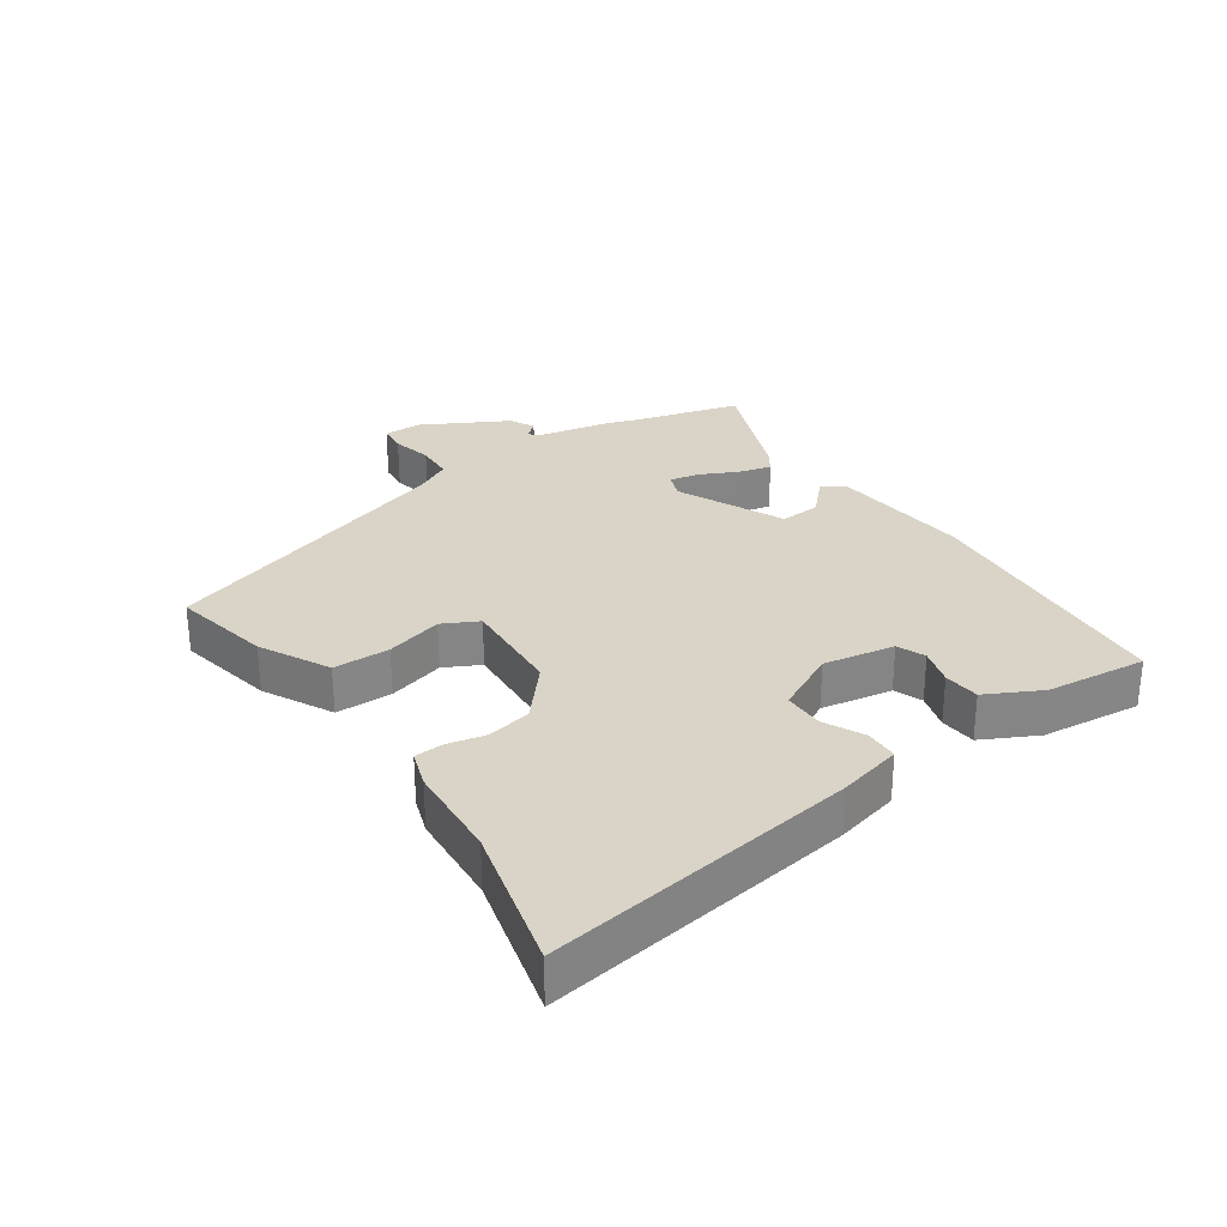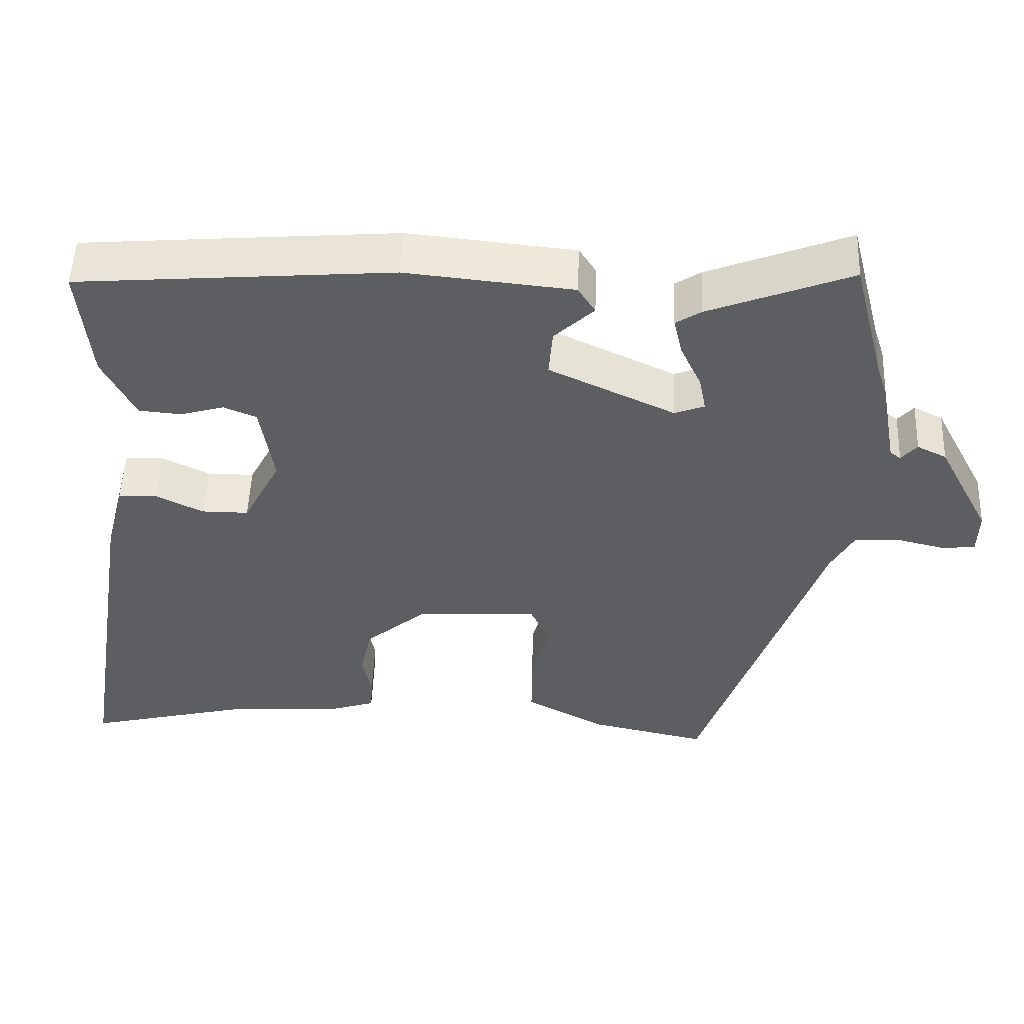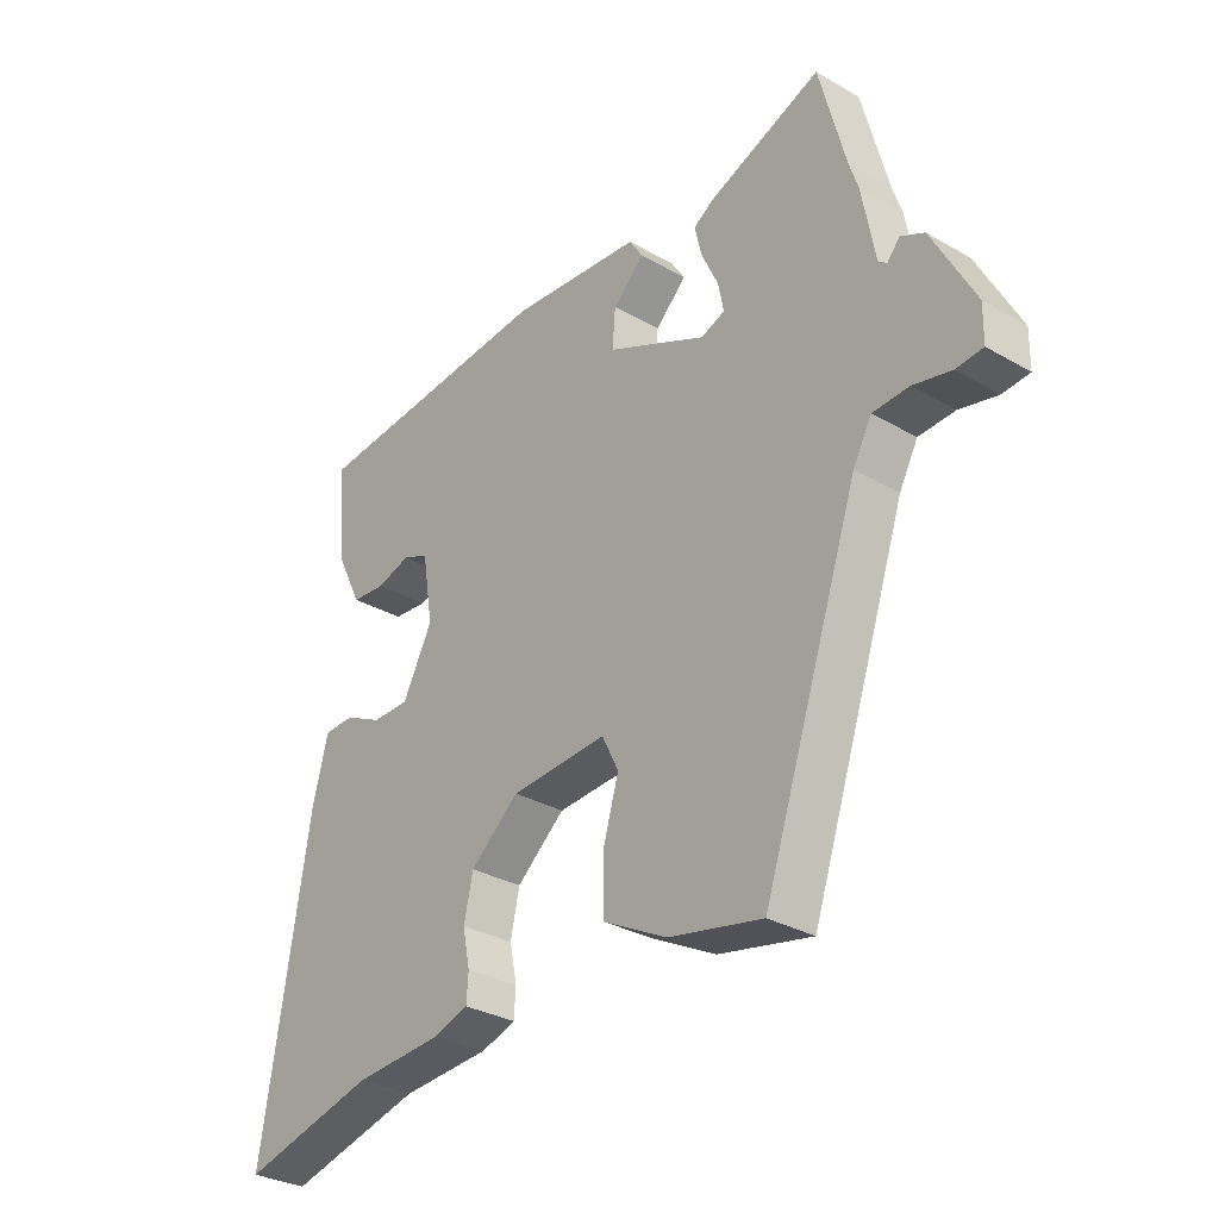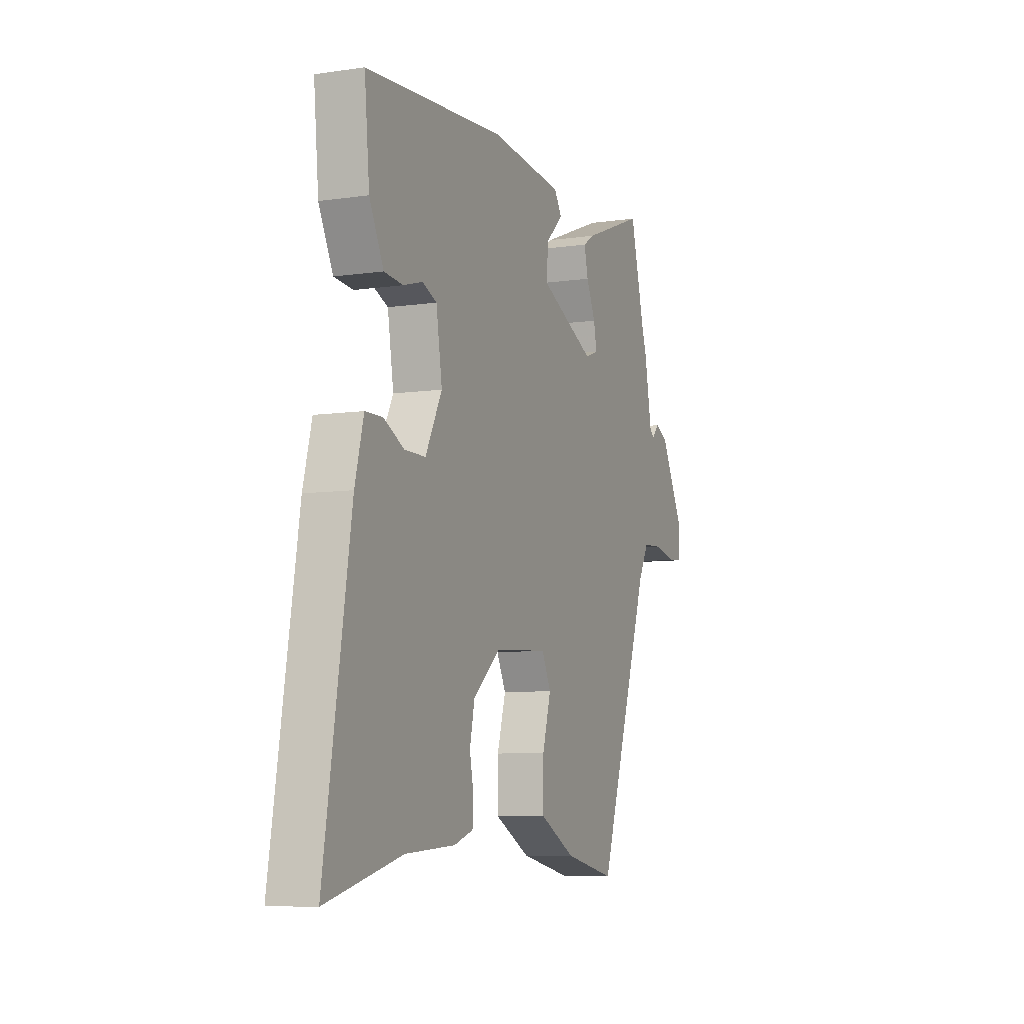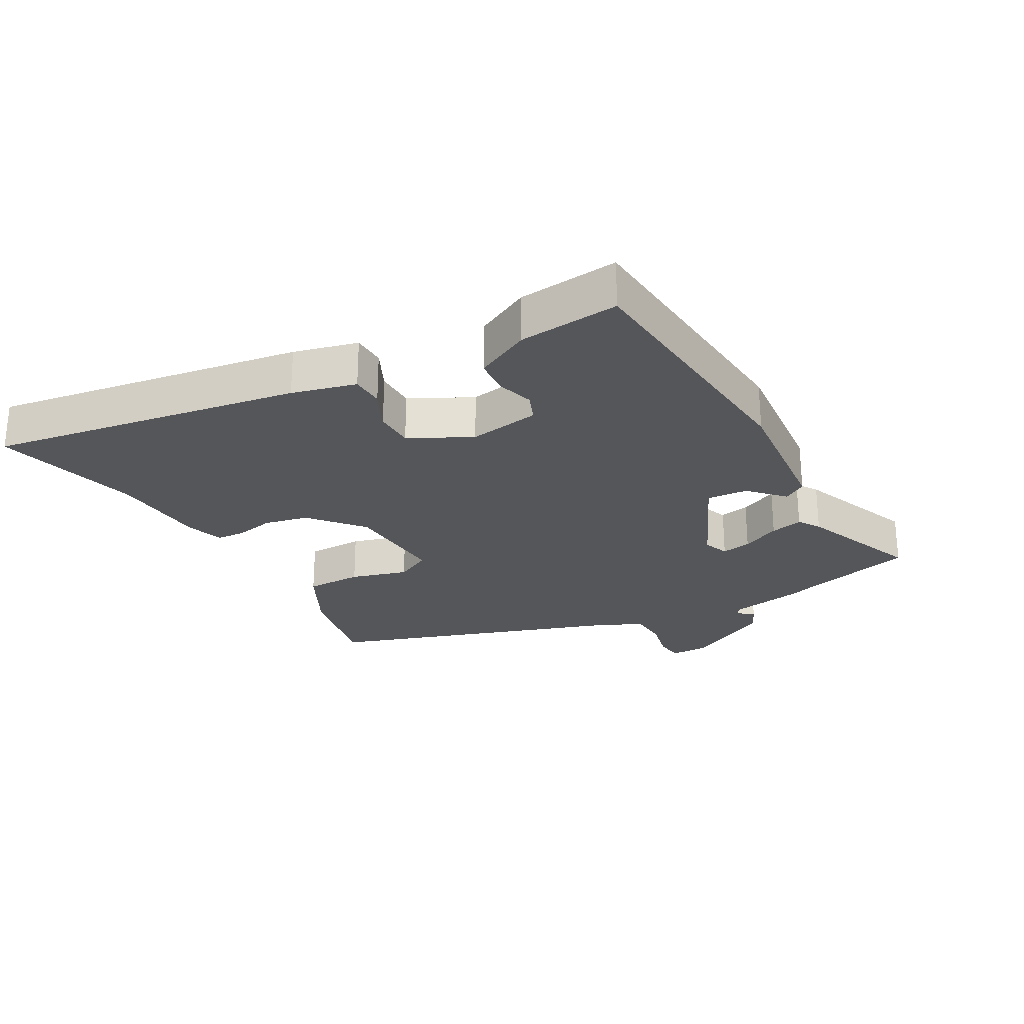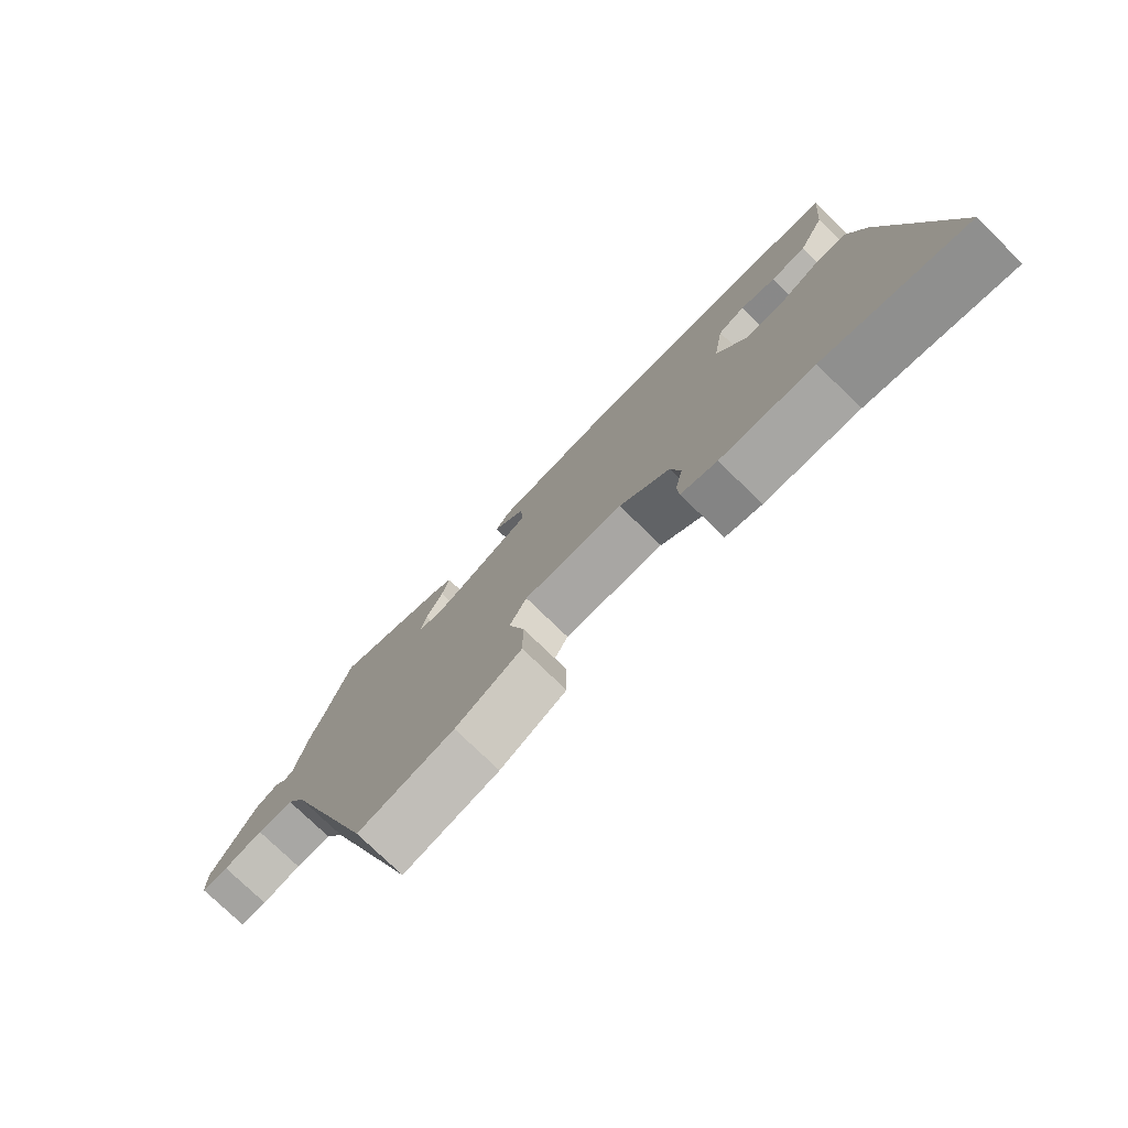
<metadata>
{"format":"obj","ext":"obj","renderer":"f3d","projection":"perspective","resolution":1024,"background":"white","views":[{"elev":28.8,"azim":-123.9,"up":"+Y"},{"elev":51.3,"azim":2.3,"up":"+Z"},{"elev":-31.2,"azim":50.7,"up":"+Z"},{"elev":-7.6,"azim":-67.6,"up":"+Z"},{"elev":-25.5,"azim":-60.5,"up":"+Y"},{"elev":-77.0,"azim":-134.1,"up":"+Z"}]}
</metadata>
<code>
v -0.503 0.07 0.49
v -0.082 0.07 0.524
v 0.141 0.07 0.502
v 0.164 0.07 0.466
v 0.111 0.07 0.416
v 0.106 0.07 0.352
v 0.274 0.07 0.274
v 0.314 0.07 0.289
v 0.305 0.07 0.336
v 0.277 0.07 0.396
v 0.265 0.07 0.447
v 0.299 0.07 0.469
v 0.489 0.07 0.543
v 0.533 0.07 0.372
v 0.548 0.07 0.326
v 0.57 0.07 0.206
v 0.584 0.07 0.196
v 0.605 0.07 0.22
v 0.644 0.07 0.201
v 0.715 0.07 0.066
v 0.714 0.07 0.006
v 0.669 0.07 0.002
v 0.605 0.07 0.017
v 0.545 0.07 0.014
v 0.514 0.07 -0.043
v 0.353 0.07 -0.513
v 0.197 0.07 -0.48
v 0.089 0.07 -0.423
v 0.089 0.07 -0.334
v 0.115 0.07 -0.245
v 0.087 0.07 -0.189
v -0.076 0.07 -0.198
v -0.158 0.07 -0.267
v -0.173 0.07 -0.336
v -0.161 0.07 -0.396
v -0.164 0.07 -0.441
v -0.222 0.07 -0.46
v -0.373 0.07 -0.469
v -0.601 0.07 -0.525
v -0.522 0.07 -0.038
v -0.496 0.07 0.062
v -0.444 0.07 0.063
v -0.381 0.07 0.032
v -0.318 0.07 0.032
v -0.268 0.07 0.128
v -0.286 0.07 0.24
v -0.33 0.07 0.258
v -0.388 0.07 0.241
v -0.445 0.07 0.246
v -0.488 0.07 0.332
v -0.503 0 0.49
v -0.082 0 0.524
v 0.141 0 0.502
v 0.164 0 0.466
v 0.111 0 0.416
v 0.106 0 0.352
v 0.274 0 0.274
v 0.314 0 0.289
v 0.305 0 0.336
v 0.277 0 0.396
v 0.265 0 0.447
v 0.299 0 0.469
v 0.489 0 0.543
v 0.533 0 0.372
v 0.548 0 0.326
v 0.57 0 0.206
v 0.584 0 0.196
v 0.605 0 0.22
v 0.644 0 0.201
v 0.715 0 0.066
v 0.714 0 0.006
v 0.669 0 0.002
v 0.605 0 0.017
v 0.545 0 0.014
v 0.514 0 -0.043
v 0.353 0 -0.513
v 0.197 0 -0.48
v 0.089 0 -0.423
v 0.089 0 -0.334
v 0.115 0 -0.245
v 0.087 0 -0.189
v -0.076 0 -0.198
v -0.158 0 -0.267
v -0.173 0 -0.336
v -0.161 0 -0.396
v -0.164 0 -0.441
v -0.222 0 -0.46
v -0.373 0 -0.469
v -0.601 0 -0.525
v -0.522 0 -0.038
v -0.496 0 0.062
v -0.444 0 0.063
v -0.381 0 0.032
v -0.318 0 0.032
v -0.268 0 0.128
v -0.286 0 0.24
v -0.33 0 0.258
v -0.388 0 0.241
v -0.445 0 0.246
v -0.488 0 0.332
f 47 48 49 50
f 46 47 50 1
f 40 41 42 43
f 38 39 40 43
f 38 43 44
f 37 38 44 45
f 34 35 36 37
f 33 34 37 45
f 27 28 29 30
f 25 26 27 30
f 24 25 30 31
f 20 21 22 23
f 20 23 24
f 17 18 19 20
f 16 17 20 24
f 14 15 16 24
f 9 10 11 12
f 8 9 12 13
f 2 3 4 5
f 46 1 2 5
f 46 5 6
f 32 33 45 46
f 32 46 6 7
f 31 32 7 8
f 14 24 31
f 8 13 14 31
f 100 99 98 97
f 51 100 97 96
f 93 92 91 90
f 93 90 89 88
f 94 93 88
f 95 94 88 87
f 87 86 85 84
f 95 87 84 83
f 80 79 78 77
f 80 77 76 75
f 81 80 75 74
f 73 72 71 70
f 74 73 70
f 70 69 68 67
f 74 70 67 66
f 74 66 65 64
f 62 61 60 59
f 63 62 59 58
f 55 54 53 52
f 55 52 51 96
f 56 55 96
f 96 95 83 82
f 57 56 96 82
f 58 57 82 81
f 81 74 64
f 81 64 63 58
f 1 51 52 2
f 2 52 53 3
f 3 53 54 4
f 4 54 55 5
f 5 55 56 6
f 6 56 57 7
f 7 57 58 8
f 8 58 59 9
f 9 59 60 10
f 10 60 61 11
f 11 61 62 12
f 12 62 63 13
f 13 63 64 14
f 14 64 65 15
f 15 65 66 16
f 16 66 67 17
f 17 67 68 18
f 18 68 69 19
f 19 69 70 20
f 20 70 71 21
f 21 71 72 22
f 22 72 73 23
f 23 73 74 24
f 24 74 75 25
f 25 75 76 26
f 26 76 77 27
f 27 77 78 28
f 28 78 79 29
f 29 79 80 30
f 30 80 81 31
f 31 81 82 32
f 32 82 83 33
f 33 83 84 34
f 34 84 85 35
f 35 85 86 36
f 36 86 87 37
f 37 87 88 38
f 38 88 89 39
f 39 89 90 40
f 40 90 91 41
f 41 91 92 42
f 42 92 93 43
f 43 93 94 44
f 44 94 95 45
f 45 95 96 46
f 46 96 97 47
f 47 97 98 48
f 48 98 99 49
f 49 99 100 50
f 50 100 51 1

</code>
